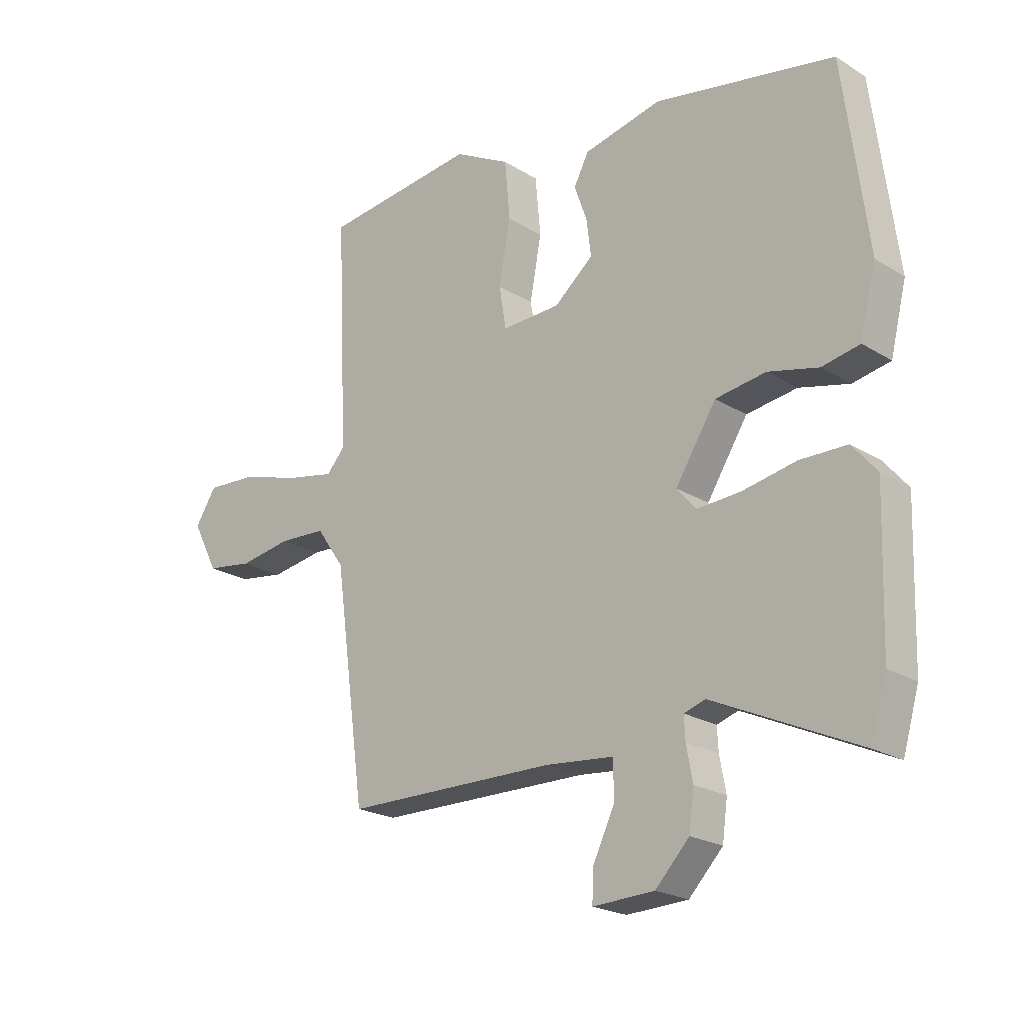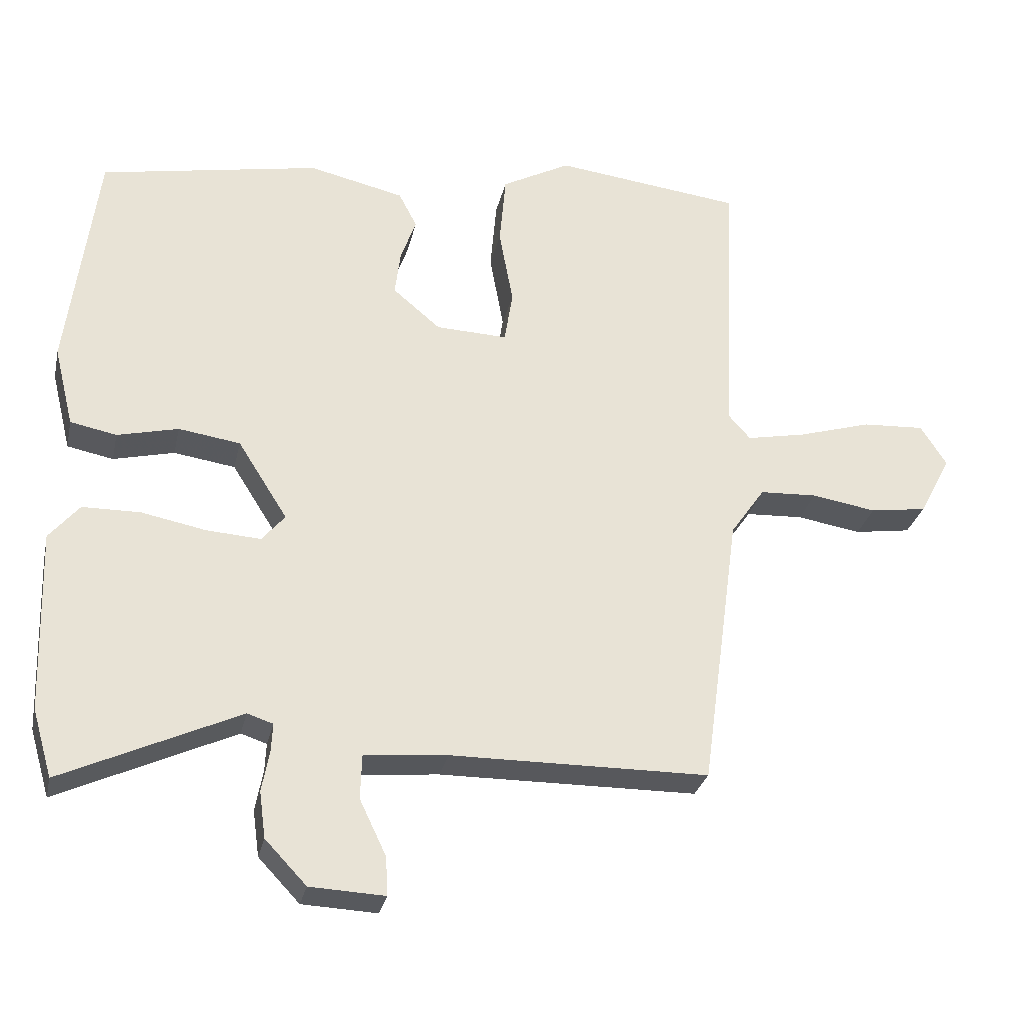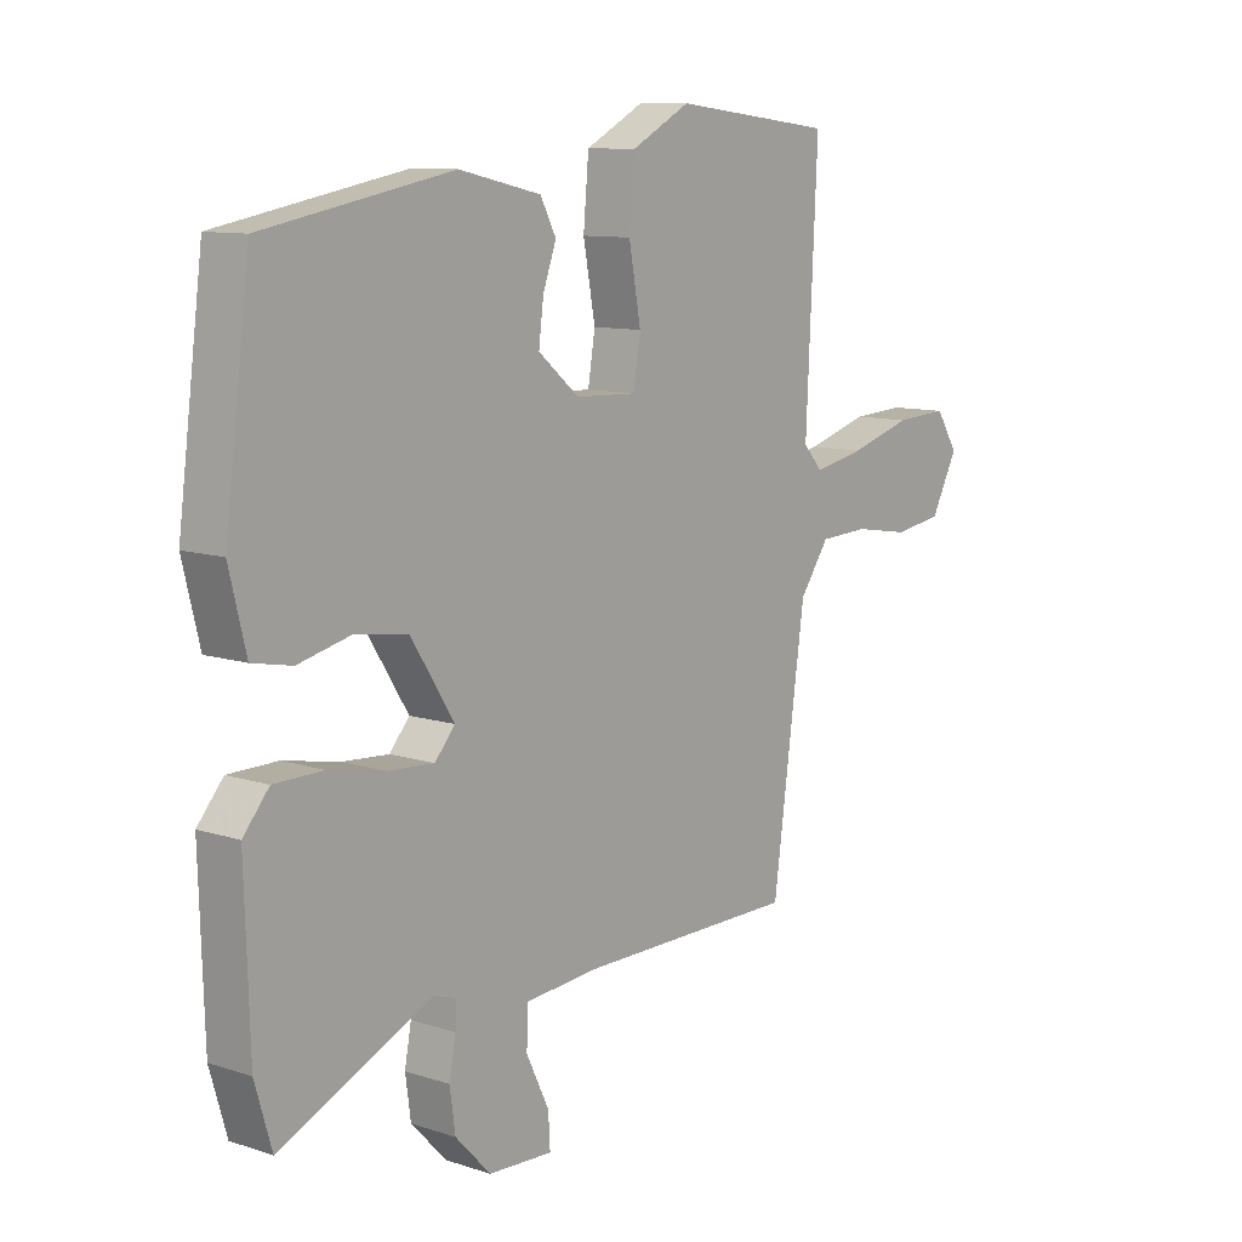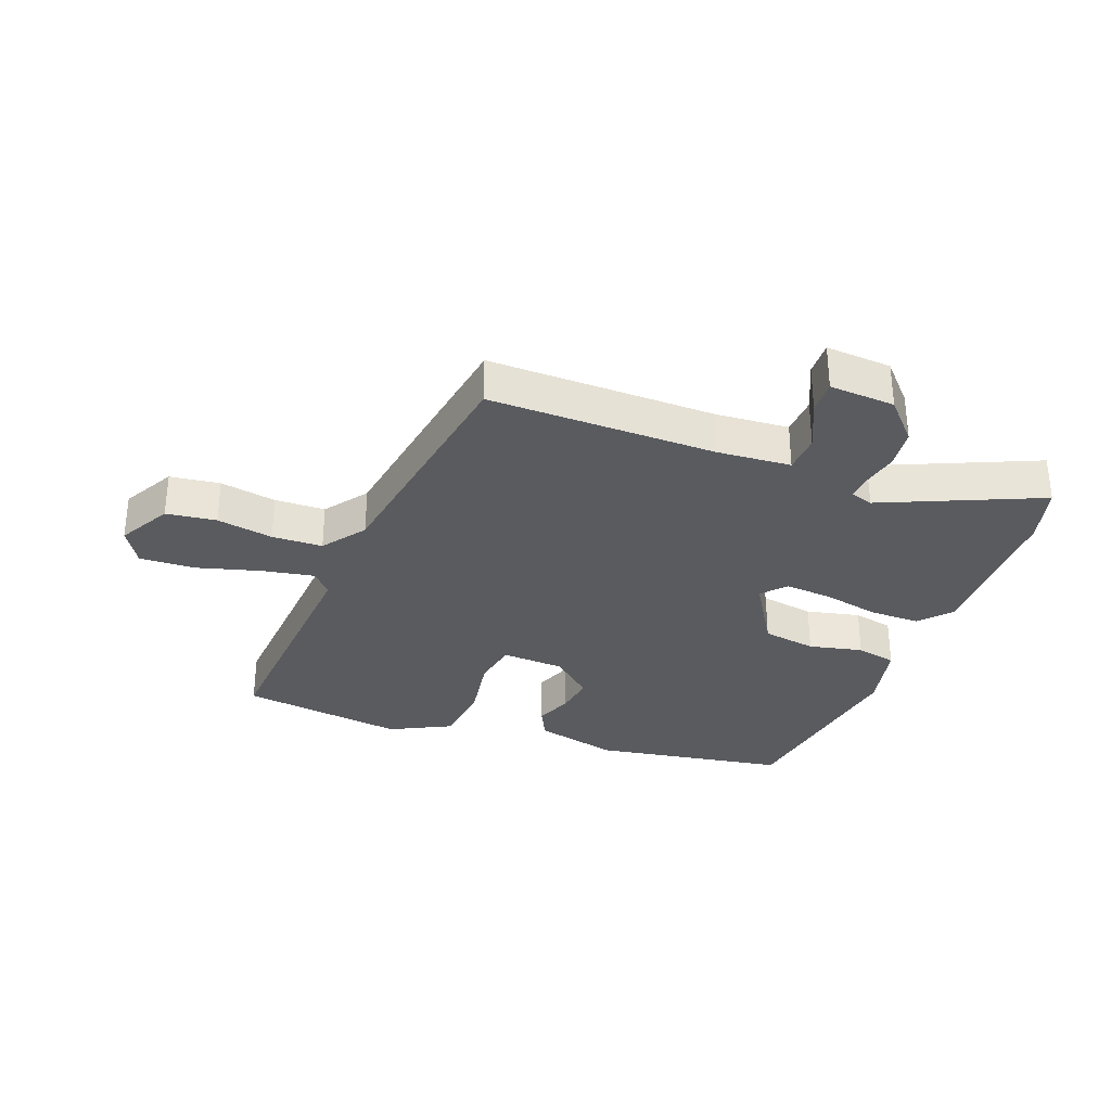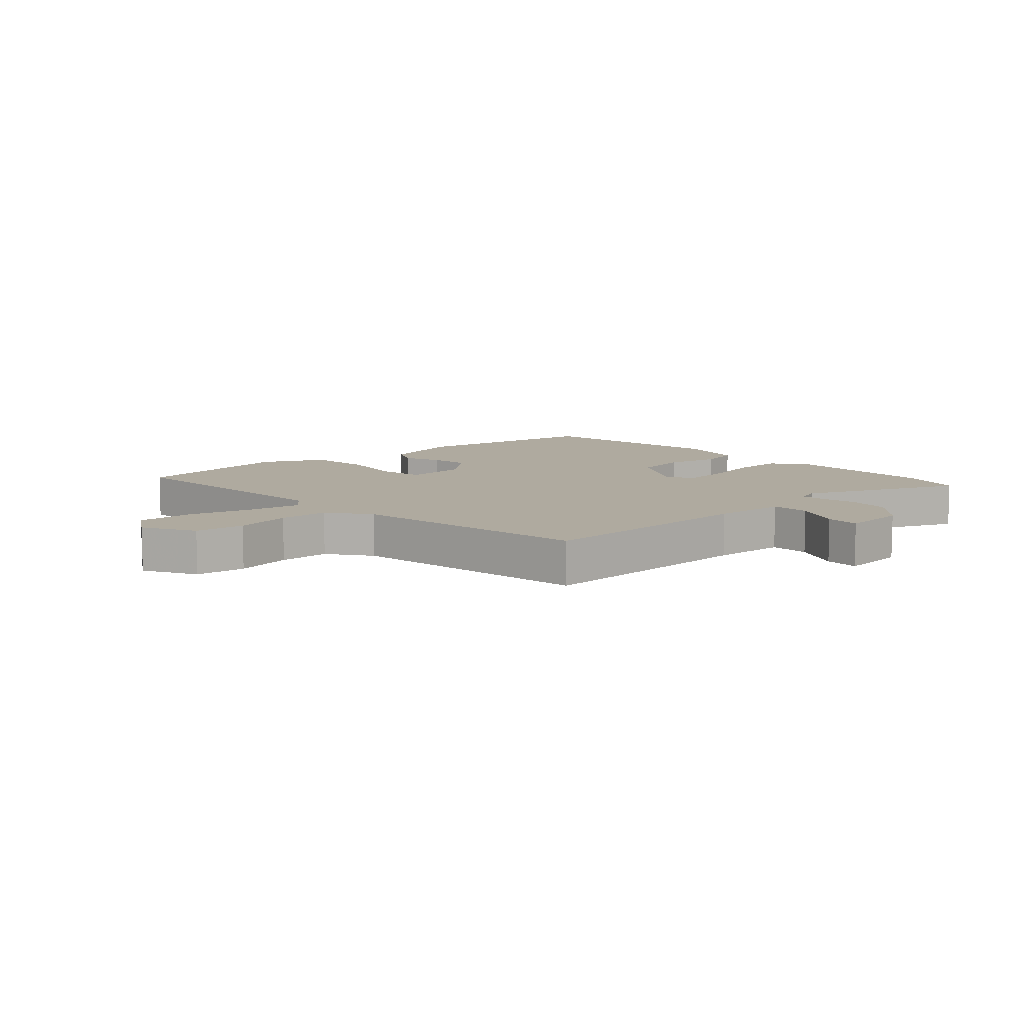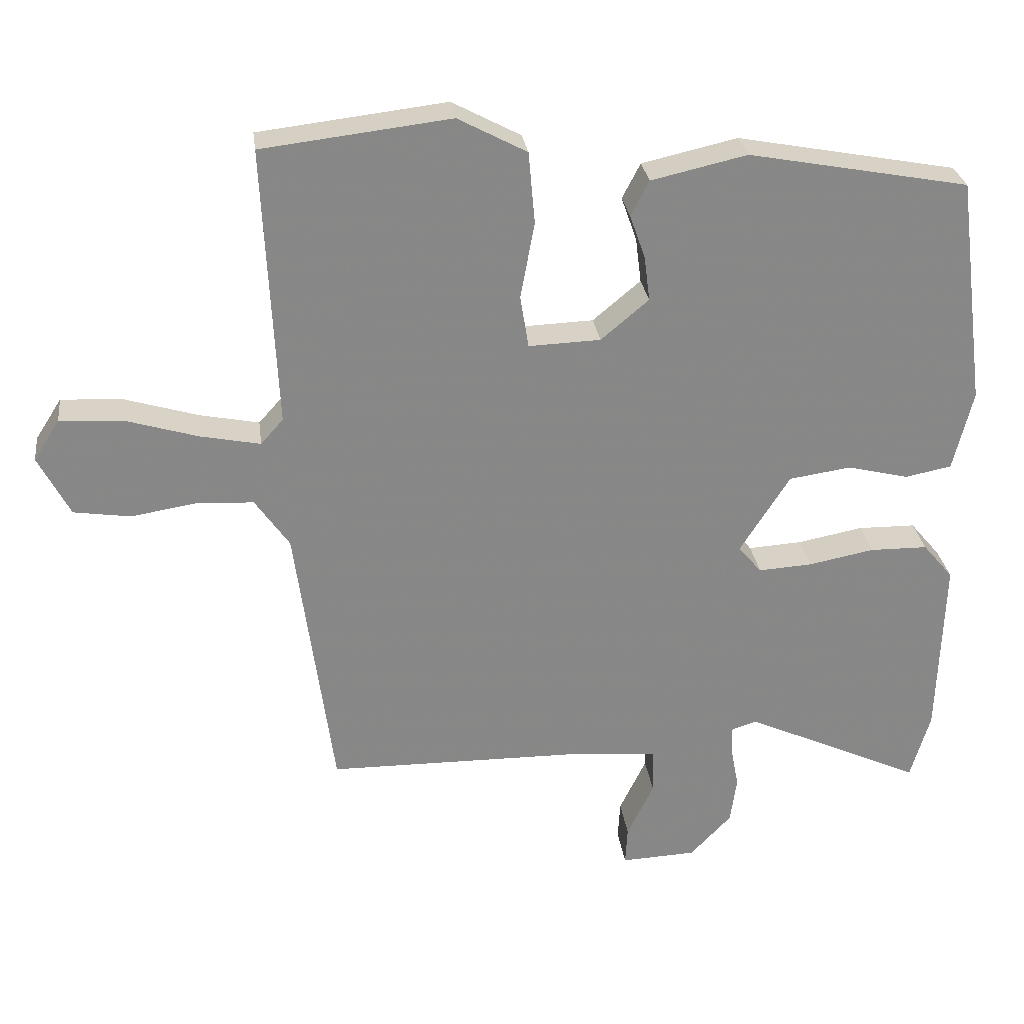
<metadata>
{"format":"obj","ext":"obj","renderer":"f3d","projection":"perspective","resolution":1024,"background":"white","views":[{"elev":-21.6,"azim":-137.4,"up":"+Z"},{"elev":-28.7,"azim":-12.3,"up":"+Z"},{"elev":10.3,"azim":-50.6,"up":"+Z"},{"elev":-32.2,"azim":158.3,"up":"+Y"},{"elev":9.4,"azim":136.3,"up":"+Y"},{"elev":27.8,"azim":172.7,"up":"+Z"}]}
</metadata>
<code>
v 0.422 0.07 -0.49
v 0.053 0.07 -0.493
v -0.066 0.07 -0.504
v -0.068 0.07 -0.567
v -0.03 0.07 -0.646
v -0.027 0.07 -0.701
v -0.134 0.07 -0.696
v -0.193 0.07 -0.634
v -0.202 0.07 -0.568
v -0.191 0.07 -0.509
v -0.189 0.07 -0.469
v -0.226 0.07 -0.457
v -0.479 0.07 -0.573
v -0.507 0.07 -0.477
v -0.515 0.07 -0.218
v -0.472 0.07 -0.167
v -0.39 0.07 -0.166
v -0.297 0.07 -0.184
v -0.22 0.07 -0.189
v -0.187 0.07 -0.15
v -0.258 0.07 -0.038
v -0.346 0.07 -0.025
v -0.433 0.07 -0.046
v -0.499 0.07 -0.033
v -0.527 0.07 0.081
v -0.485 0.07 0.406
v -0.172 0.07 0.464
v -0.036 0.07 0.433
v -0.01 0.07 0.383
v -0.032 0.07 0.321
v -0.04 0.07 0.257
v 0.028 0.07 0.2
v 0.13 0.07 0.196
v 0.142 0.07 0.27
v 0.122 0.07 0.379
v 0.131 0.07 0.481
v 0.229 0.07 0.533
v 0.497 0.07 0.501
v 0.478 0.07 0.103
v 0.51 0.07 0.067
v 0.595 0.07 0.084
v 0.699 0.07 0.115
v 0.788 0.07 0.12
v 0.825 0.07 0.062
v 0.78 0.07 -0.024
v 0.699 0.07 -0.036
v 0.607 0.07 -0.021
v 0.525 0.07 -0.025
v 0.476 0.07 -0.095
v 0.422 0 -0.49
v 0.053 0 -0.493
v -0.066 0 -0.504
v -0.068 0 -0.567
v -0.03 0 -0.646
v -0.027 0 -0.701
v -0.134 0 -0.696
v -0.193 0 -0.634
v -0.202 0 -0.568
v -0.191 0 -0.509
v -0.189 0 -0.469
v -0.226 0 -0.457
v -0.479 0 -0.573
v -0.507 0 -0.477
v -0.515 0 -0.218
v -0.472 0 -0.167
v -0.39 0 -0.166
v -0.297 0 -0.184
v -0.22 0 -0.189
v -0.187 0 -0.15
v -0.258 0 -0.038
v -0.346 0 -0.025
v -0.433 0 -0.046
v -0.499 0 -0.033
v -0.527 0 0.081
v -0.485 0 0.406
v -0.172 0 0.464
v -0.036 0 0.433
v -0.01 0 0.383
v -0.032 0 0.321
v -0.04 0 0.257
v 0.028 0 0.2
v 0.13 0 0.196
v 0.142 0 0.27
v 0.122 0 0.379
v 0.131 0 0.481
v 0.229 0 0.533
v 0.497 0 0.501
v 0.478 0 0.103
v 0.51 0 0.067
v 0.595 0 0.084
v 0.699 0 0.115
v 0.788 0 0.12
v 0.825 0 0.062
v 0.78 0 -0.024
v 0.699 0 -0.036
v 0.607 0 -0.021
v 0.525 0 -0.025
v 0.476 0 -0.095
f 44 45 46 47
f 44 47 48
f 41 42 43 44
f 40 41 44 48
f 39 40 48 49
f 37 38 39
f 34 35 36 37
f 33 34 37 39
f 32 33 39 49
f 27 28 29 30
f 27 30 31
f 26 27 31
f 25 26 31 32
f 22 23 24 25
f 21 22 25 32
f 15 16 17 18
f 15 18 19
f 12 13 14 15
f 11 12 15 19
f 7 8 9 10
f 7 10 11
f 4 5 6 7
f 3 4 7 11
f 2 3 11 19
f 20 21 32 49
f 19 20 49
f 1 2 19 49
f 96 95 94 93
f 97 96 93
f 93 92 91 90
f 97 93 90 89
f 98 97 89 88
f 88 87 86
f 86 85 84 83
f 88 86 83 82
f 98 88 82 81
f 79 78 77 76
f 80 79 76
f 80 76 75
f 81 80 75 74
f 74 73 72 71
f 81 74 71 70
f 67 66 65 64
f 68 67 64
f 64 63 62 61
f 68 64 61 60
f 59 58 57 56
f 60 59 56
f 56 55 54 53
f 60 56 53 52
f 68 60 52 51
f 98 81 70 69
f 98 69 68
f 98 68 51 50
f 1 50 51 2
f 2 51 52 3
f 3 52 53 4
f 4 53 54 5
f 5 54 55 6
f 6 55 56 7
f 7 56 57 8
f 8 57 58 9
f 9 58 59 10
f 10 59 60 11
f 11 60 61 12
f 12 61 62 13
f 13 62 63 14
f 14 63 64 15
f 15 64 65 16
f 16 65 66 17
f 17 66 67 18
f 18 67 68 19
f 19 68 69 20
f 20 69 70 21
f 21 70 71 22
f 22 71 72 23
f 23 72 73 24
f 24 73 74 25
f 25 74 75 26
f 26 75 76 27
f 27 76 77 28
f 28 77 78 29
f 29 78 79 30
f 30 79 80 31
f 31 80 81 32
f 32 81 82 33
f 33 82 83 34
f 34 83 84 35
f 35 84 85 36
f 36 85 86 37
f 37 86 87 38
f 38 87 88 39
f 39 88 89 40
f 40 89 90 41
f 41 90 91 42
f 42 91 92 43
f 43 92 93 44
f 44 93 94 45
f 45 94 95 46
f 46 95 96 47
f 47 96 97 48
f 48 97 98 49
f 49 98 50 1

</code>
